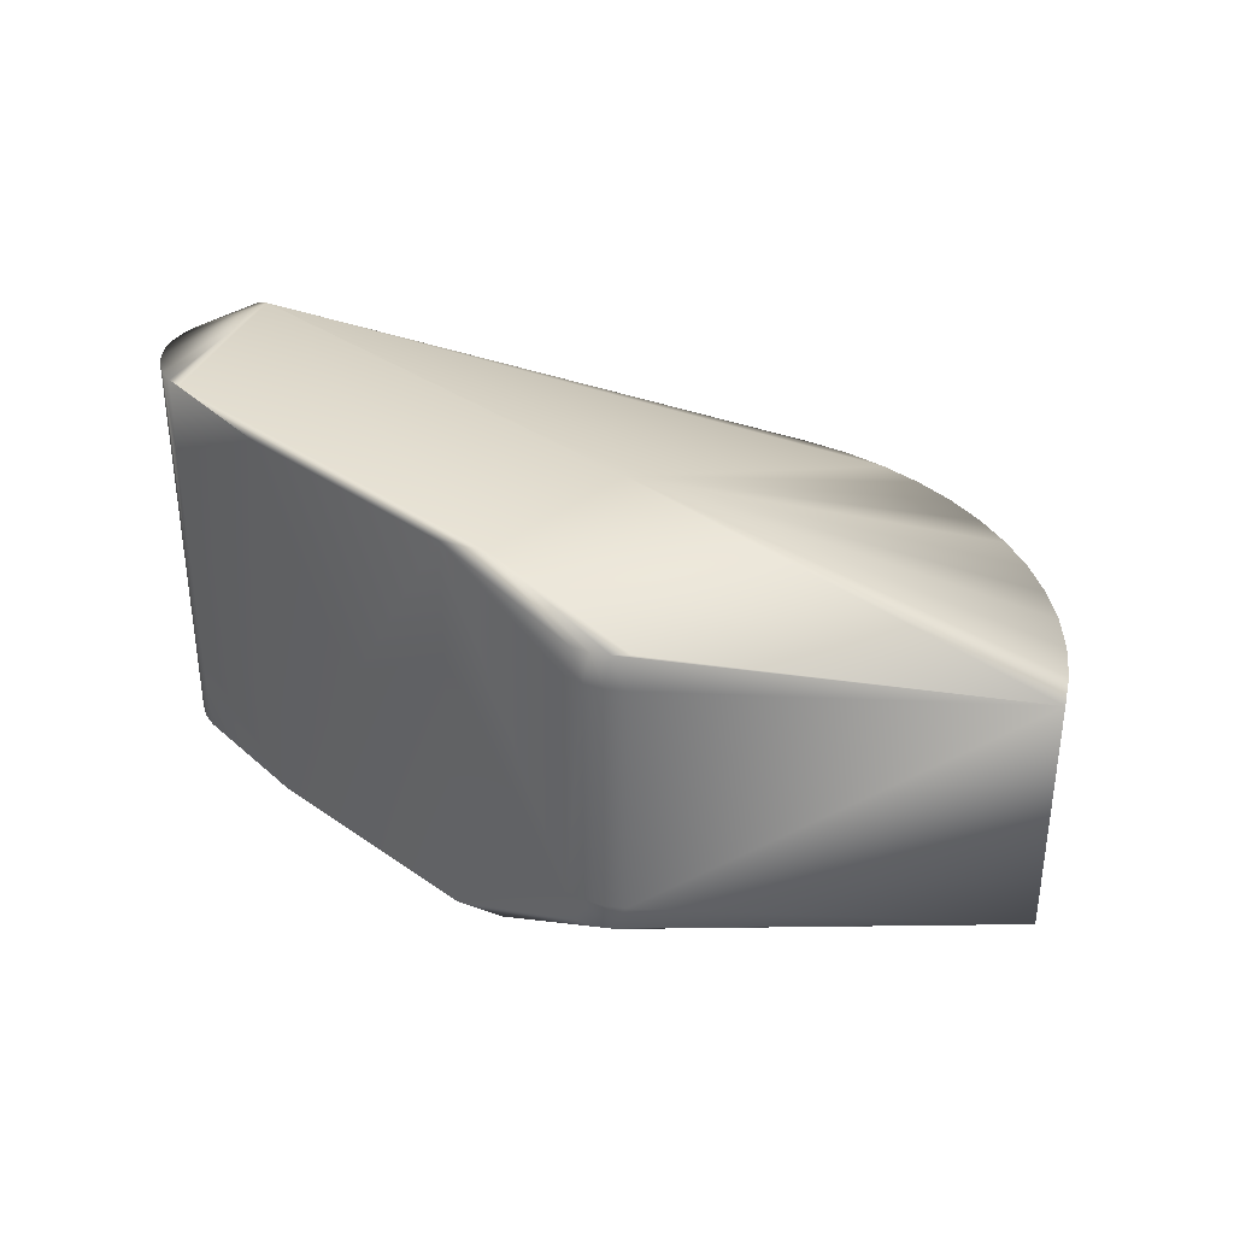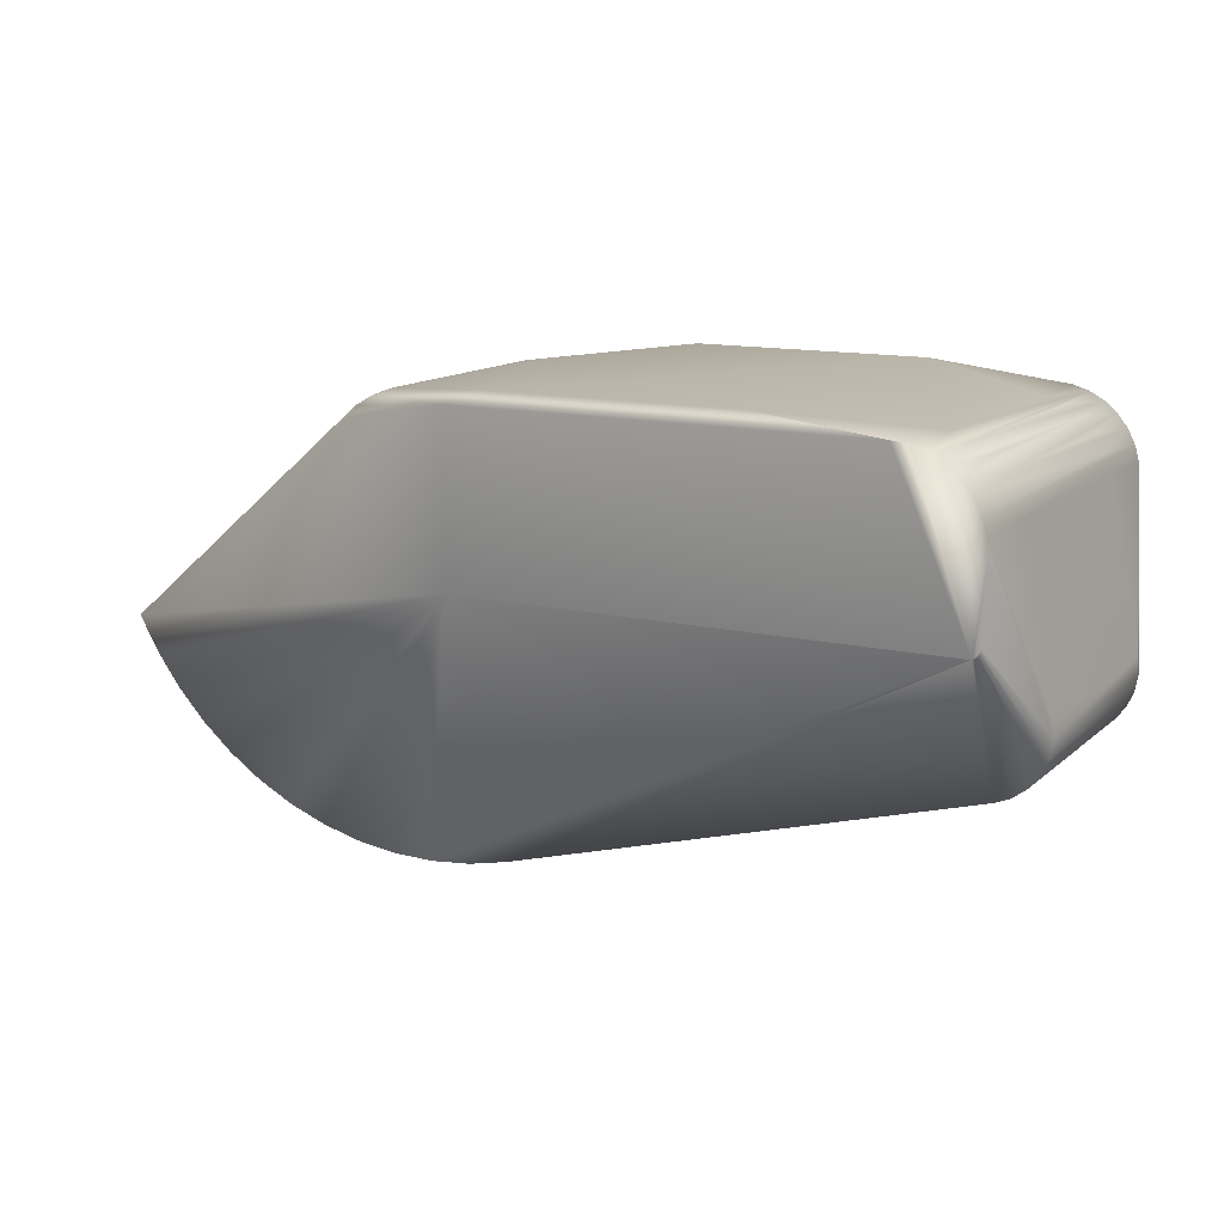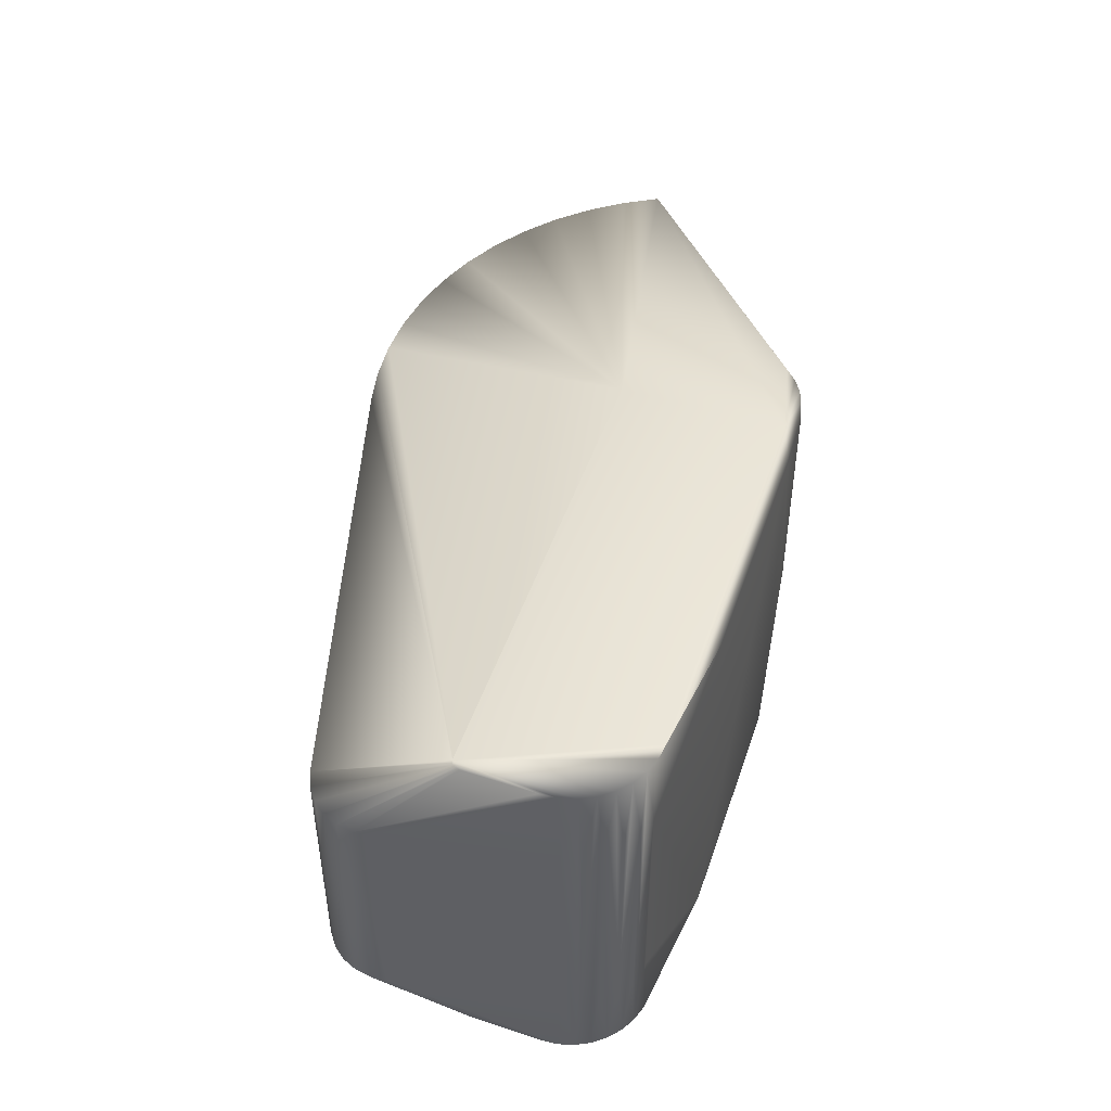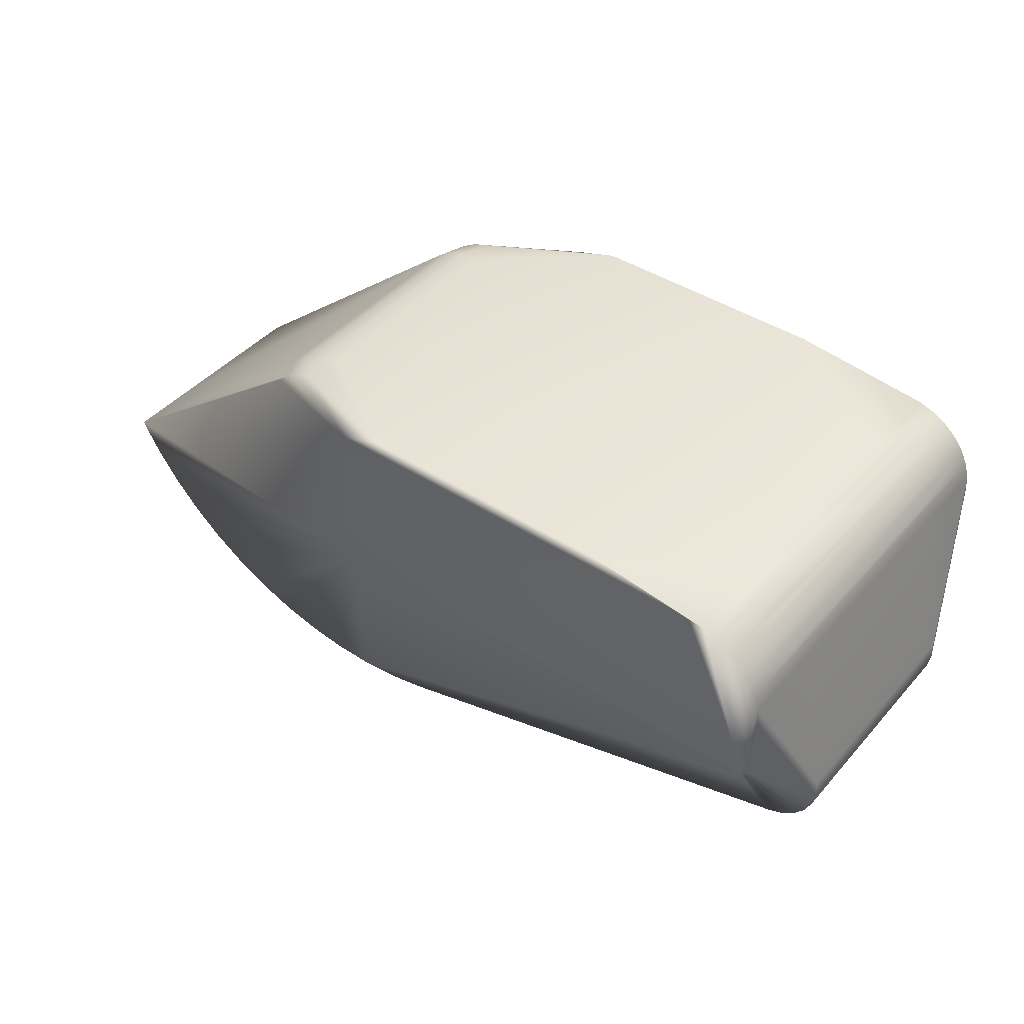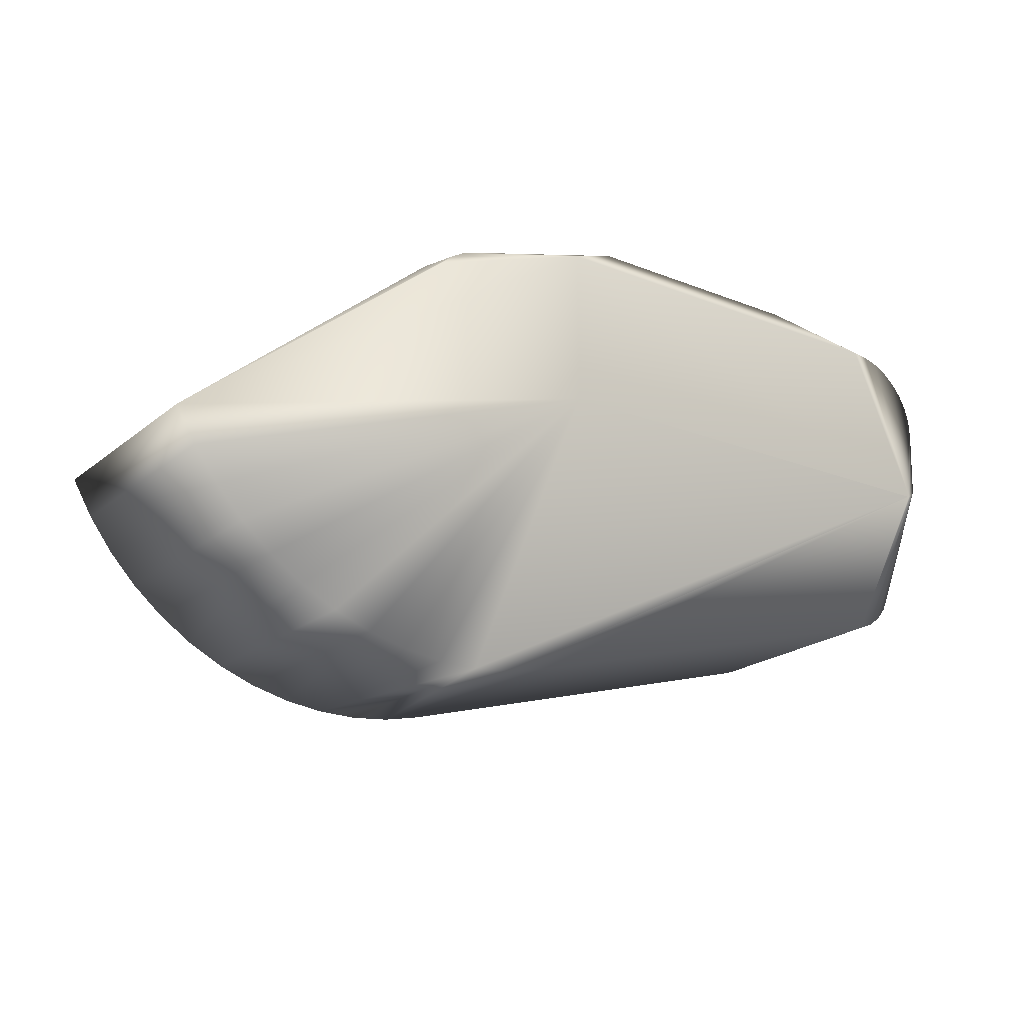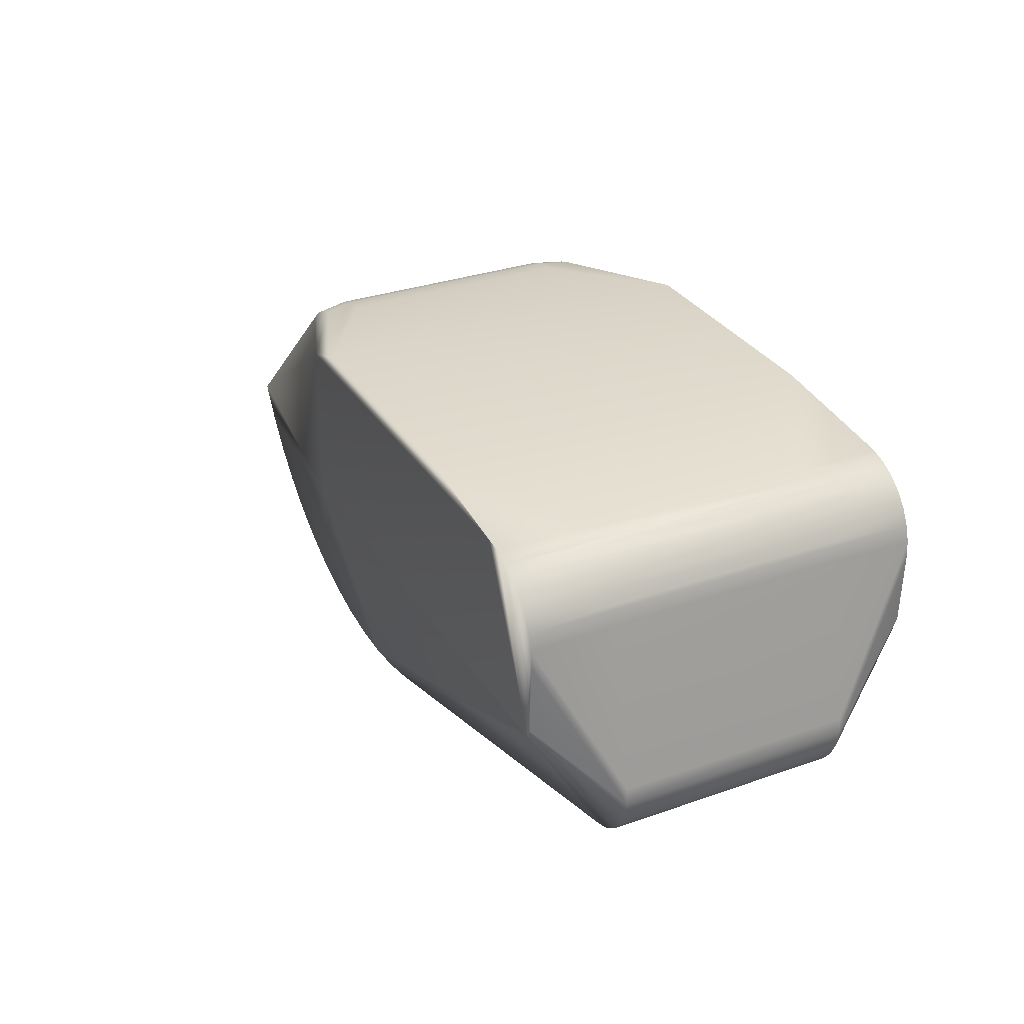
<metadata>
{"format":"obj","ext":"obj","renderer":"f3d","projection":"perspective","resolution":1024,"background":"white","views":[{"elev":34.5,"azim":-136.7,"up":"+Z"},{"elev":13.1,"azim":28.8,"up":"+Y"},{"elev":47.1,"azim":108.4,"up":"+Z"},{"elev":42.8,"azim":37.6,"up":"+Y"},{"elev":-20.8,"azim":-35.4,"up":"+Y"},{"elev":31.1,"azim":63.3,"up":"+Y"}]}
</metadata>
<code>
v -0.0315 -0.00635 0.00732
v -0.03695 -0.02792 0.00097
v -0.04206 0.004249 -0.01941
v -0.0315 0.00635 -0.02341
v -0.0381 0.006375 0.00097
v -0.03866 0.006211 0.00332
v -0.03695 -0.02792 -0.01706
v -0.05224 -0.02409 0.00097
v -0.06304 -0.0126 0.00097
v -0.04107 0.005137 0.00332
v -0.0315 0.00635 0.00732
v -0.03992 0.005801 0.00332
v -0.03957 0.006204 0.00097
v -0.04096 0.005697 0.00097
v -0.0422 0.004884 0.00097
v 0.006263 0.001048 0.00732
v 0.001266 0.006223 -0.02341
v -0.009461 0.007493 -0.02329
v -0.04641 -0.02668 -0.01706
v -0.0549 -0.02232 -0.01706
v -0.05224 -0.02409 -0.01706
v -0.0315 -0.00635 -0.02341
v -0.02813 0.007493 -0.02329
v -0.03866 0.006211 -0.01941
v -0.03957 0.006204 -0.01706
v -0.06304 -0.0126 -0.01706
v -0.04206 0.004249 0.00332
v -0.03992 0.005801 -0.01941
v -0.04107 0.005137 -0.01941
v 0 0.00635 0.00732
v 0.006346 -0.000222 -0.02341
v 0.006255 0.001232 -0.01706
v 0.008697 -0.01116 -0.01706
v 0.006263 0.001048 -0.02341
v 0.005928 0.002276 -0.02341
v -0.03377 -0.0276 -0.01706
v 0.005396 -0.00635 -0.02341
v 0.005068 -0.01704 -0.01706
v -0.06143 -0.01537 0.00097
v -0.04014 -0.02787 -0.01706
v 0.004568 0.004411 0.00732
v 0.00145 0.006208 -0.01706
v 0.006346 -0.000222 0.00732
v 0.006158 -0.005615 0.00732
v 0.006126 -0.005807 0.00732
v 0.008786 -0.01242 0.00097
v 0.008036 -0.01481 -0.01706
v 0.006047 -0.005984 -0.02341
v 0.005926 -0.006136 -0.02341
v 0.003597 0.005233 -0.02341
v 0.002481 0.005845 0.00732
v 0.00856 -0.01367 0.00097
v 0.006255 0.001232 0.00097
v 0.005928 0.002276 0.00732
v 0.008786 -0.01242 -0.01706
v 0.00856 -0.01367 -0.01706
v 0.006158 -0.005615 -0.02341
v 0.005926 -0.006136 0.00732
v 0.008036 -0.01481 0.00097
v 0.007244 -0.0158 0.00097
v 0.006234 -0.01656 0.00097
v 0.005068 -0.01704 0.00097
v 0.005396 -0.00635 0.00732
v -0.0381 0.006375 -0.01706
v -0.0422 0.004884 -0.01706
v -0.03065 -0.02693 0.00097
v -0.03065 -0.02693 -0.01706
v -0.0494 -0.02555 -0.01706
v -0.04641 -0.02668 0.00097
v -0.0494 -0.02555 0.00097
v -0.03377 -0.0276 0.00097
v -0.04331 -0.02745 -0.01706
v -0.04331 -0.02745 0.00097
v -0.04096 0.005697 -0.01706
v -0.02813 0.007493 0.007193
v 0.006234 -0.01656 -0.01706
v 0.007244 -0.0158 -0.01706
v -0.0549 -0.02232 0.00097
v -0.05734 -0.02026 0.00097
v -0.05734 -0.02026 -0.01706
v -0.04014 -0.02787 0.00097
v -0.05953 -0.01793 -0.01706
v -0.05953 -0.01793 0.00097
v -0.06143 -0.01537 -0.01706
v 0.002481 0.005845 -0.02341
v 0.002823 0.005716 0.00097
v 0.002823 0.005716 -0.01706
v 0.00145 0.006208 0.00097
v -0.009461 0.007493 0.007193
v 0.008697 -0.01116 0.00097
v 0.006126 -0.005807 -0.02341
v 0 0.00635 -0.02341
v 0.004568 0.004411 -0.02341
v 0.005589 -0.006325 -0.02341
v 0.00577 -0.006252 -0.02341
v 0.004049 0.004925 -0.01706
v 0.004049 0.004925 0.00097
v 0.005063 0.003875 0.00097
v 0.005356 0.003412 -0.02341
v 0.005063 0.003875 -0.01706
v 0.005811 0.002622 -0.01706
v 0.005811 0.002622 0.00097
v 0.003597 0.005233 0.00732
v 0.001266 0.006223 0.00732
v 0.005589 -0.006325 0.00732
v 0.005356 0.003412 0.00732
v 0.006047 -0.005984 0.00732
v 0.00577 -0.006252 0.00732
f 1 2 63
f 9 1 11
f 26 3 4
f 26 4 22
f 5 13 75
f 6 13 12
f 75 13 6
f 6 11 75
f 11 6 12
f 71 63 2
f 37 7 22
f 73 1 69
f 1 8 70
f 70 69 1
f 23 25 64
f 10 15 9
f 10 11 12
f 14 12 13
f 14 10 12
f 14 15 10
f 90 16 46
f 17 92 18
f 38 95 76
f 55 34 33
f 21 22 68
f 22 19 68
f 7 37 36
f 20 22 21
f 20 80 22
f 83 79 1
f 81 2 1
f 81 1 73
f 72 19 22
f 23 4 24
f 4 28 24
f 24 25 23
f 24 28 25
f 65 29 26
f 29 3 26
f 29 4 3
f 29 28 4
f 9 11 27
f 27 10 9
f 10 27 11
f 25 28 74
f 28 29 74
f 74 29 65
f 30 104 89
f 31 34 55
f 57 31 55
f 32 33 34
f 32 34 35
f 36 94 67
f 94 36 37
f 94 38 67
f 94 95 38
f 78 8 1
f 78 1 79
f 22 80 82
f 39 1 9
f 39 83 1
f 40 22 7
f 40 72 22
f 41 97 103
f 42 85 17
f 42 17 18
f 16 43 46
f 43 44 46
f 45 52 46
f 44 45 46
f 49 47 77
f 49 48 47
f 49 77 76
f 49 76 95
f 48 56 47
f 85 87 50
f 100 99 93
f 26 22 84
f 22 82 84
f 86 51 103
f 88 104 51
f 89 104 88
f 107 59 52
f 45 107 52
f 53 54 16
f 53 16 90
f 102 106 54
f 91 56 48
f 55 56 91
f 91 57 55
f 96 93 50
f 98 41 106
f 60 59 58
f 107 58 59
f 58 61 60
f 101 35 99
f 62 61 108
f 58 108 61
f 66 62 105
f 62 108 105
f 105 71 66
f 63 71 105
f 89 18 75
f 75 18 23
f 64 75 23
f 64 5 75
f 5 64 13
f 64 25 13
f 65 26 9
f 15 65 9
f 92 23 18
f 92 4 23
f 38 62 66
f 67 38 66
f 38 61 62
f 61 38 76
f 33 46 55
f 33 90 46
f 68 8 21
f 68 70 8
f 68 19 69
f 69 70 68
f 36 71 2
f 36 2 7
f 36 67 66
f 36 66 71
f 72 69 19
f 72 73 69
f 13 25 74
f 74 14 13
f 74 65 15
f 14 74 15
f 11 30 75
f 30 89 75
f 77 61 76
f 61 77 60
f 59 60 77
f 59 77 47
f 21 8 78
f 78 20 21
f 79 80 78
f 80 20 78
f 82 80 79
f 83 82 79
f 7 2 40
f 2 81 40
f 40 73 72
f 40 81 73
f 56 55 46
f 52 56 46
f 56 59 47
f 59 56 52
f 9 26 84
f 84 39 9
f 84 82 83
f 39 84 83
f 85 51 86
f 86 87 85
f 86 103 50
f 86 50 87
f 88 51 85
f 85 42 88
f 88 18 89
f 88 42 18
f 35 54 53
f 53 32 35
f 33 53 90
f 53 33 32
f 91 22 4
f 91 37 22
f 91 93 99
f 91 17 85
f 91 92 17
f 99 35 91
f 4 92 91
f 91 31 57
f 91 50 93
f 34 31 91
f 91 94 37
f 48 49 91
f 91 35 34
f 94 91 95
f 91 49 95
f 85 50 91
f 96 41 93
f 96 97 41
f 96 103 97
f 96 50 103
f 98 93 41
f 98 100 93
f 98 106 99
f 99 100 98
f 106 101 99
f 102 101 106
f 101 54 35
f 101 102 54
f 105 1 63
f 105 11 1
f 105 30 11
f 104 30 105
f 105 103 51
f 105 51 104
f 105 45 44
f 44 43 105
f 105 106 41
f 41 103 105
f 105 43 16
f 16 54 105
f 105 54 106
f 105 107 45
f 105 58 107
f 105 108 58

</code>
